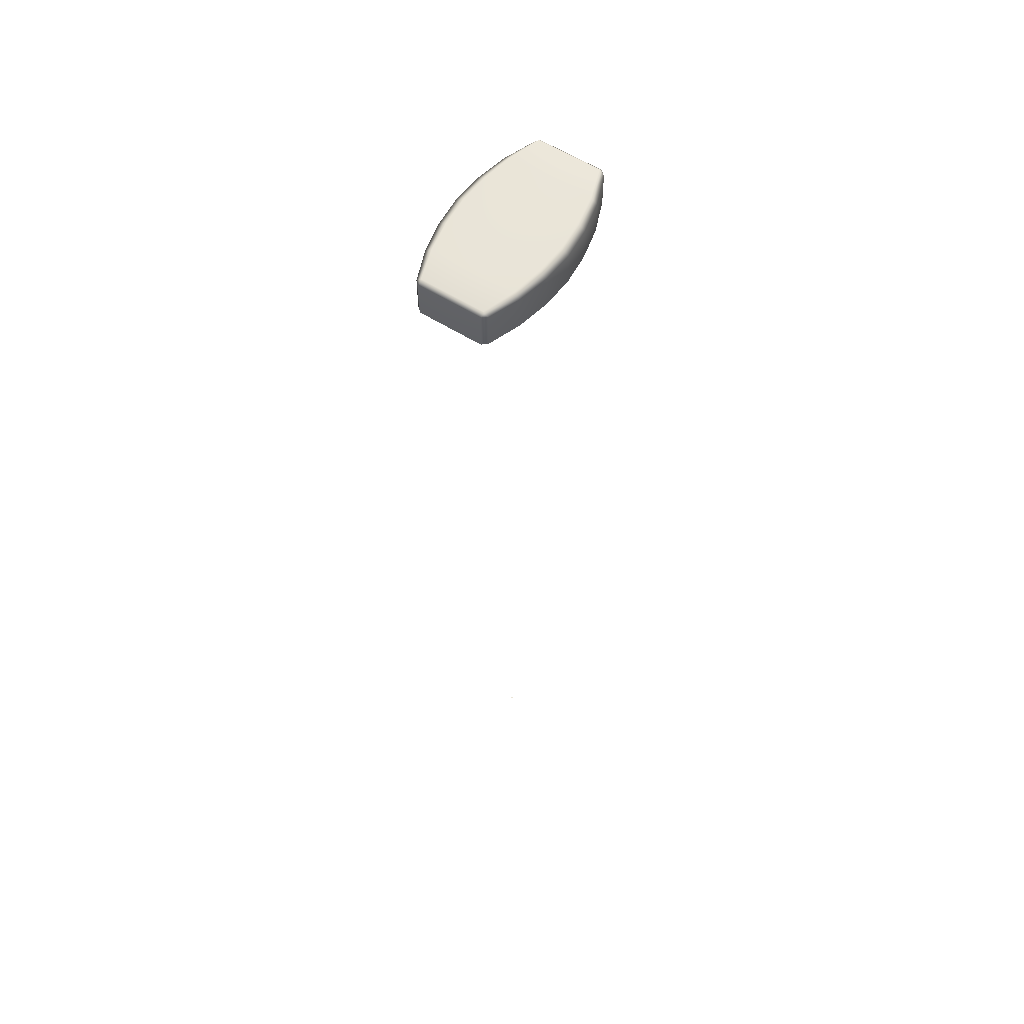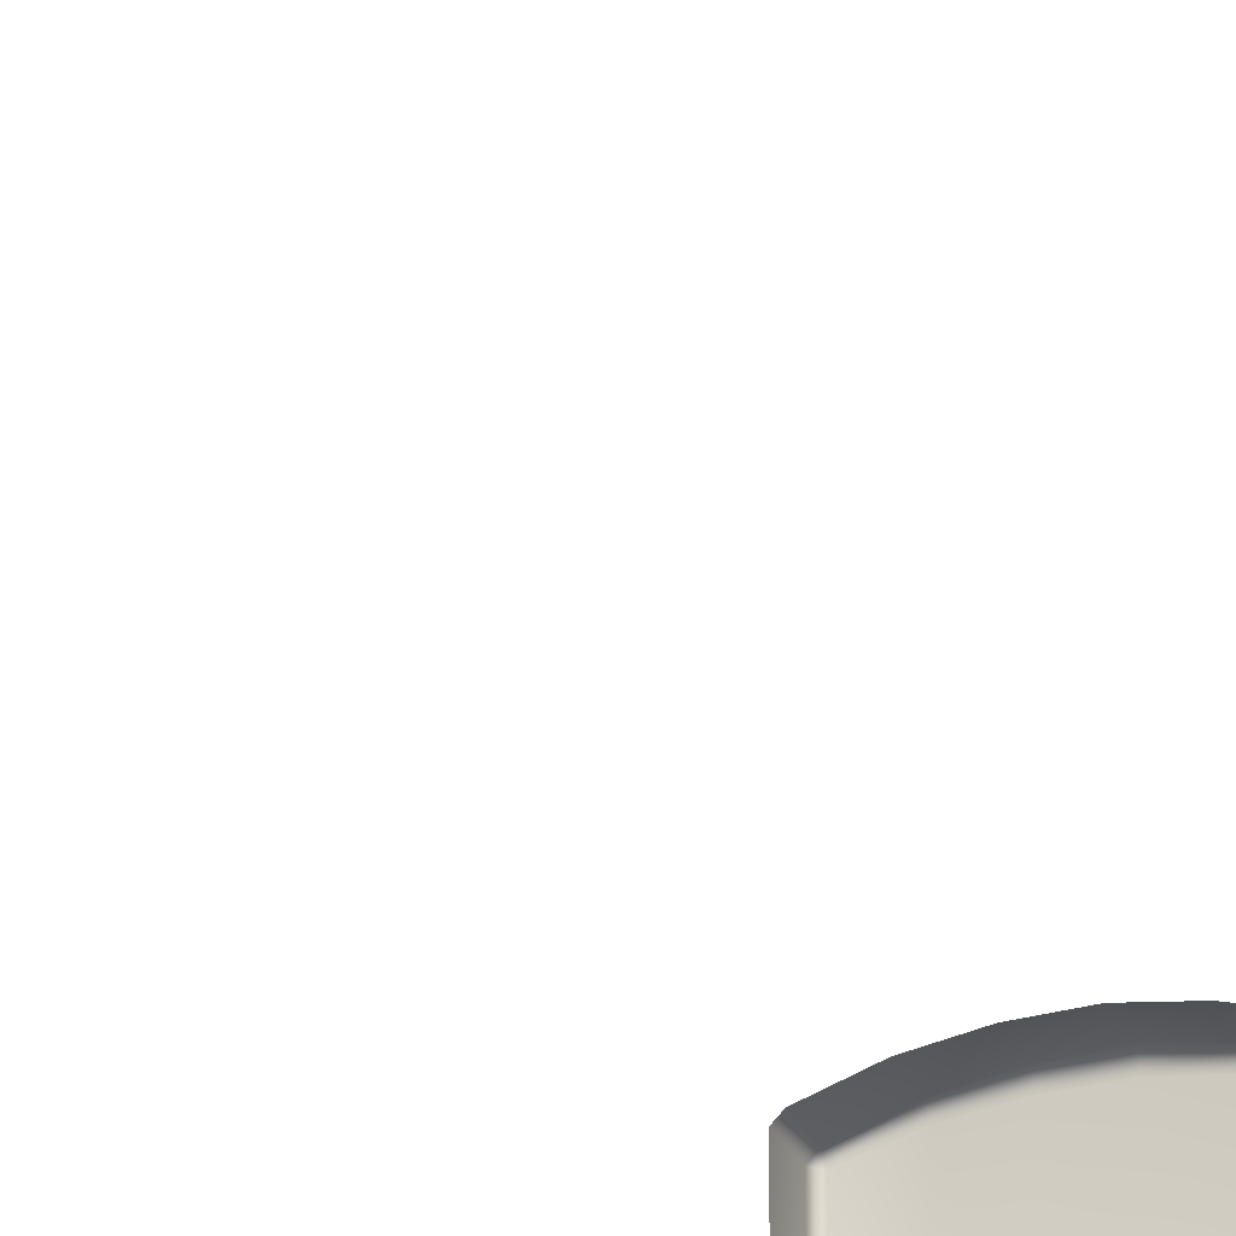
<metadata>
{"format":"obj","ext":"obj","renderer":"f3d","projection":"perspective","resolution":1024,"background":"white","views":[{"elev":59.5,"azim":-57.1,"up":"+Z"},{"elev":-22.0,"azim":-162.5,"up":"+Y"}]}
</metadata>
<code>
o AlarmClockButton_20_AlarmClockButton_20_1_GeomSubset_1
v -0.0005 -0.0005 -0.3472
v 0.0005 -0.0005 -0.3472
v -0.0005 0.000499 -0.3472
v 0.0005 0.000499 -0.3472
v -0.0005 -0.0005 -0.3472
v 0.0005 -0.0005 -0.3472
v -0.0005 0.000499 -0.3472
v 0.0005 0.000499 -0.3472
v -0.0005 -0.0005 -0.3472
v 0.0005 -0.0005 -0.3472
v -0.0005 0.000499 -0.3472
v 0.0005 0.000499 -0.3472
v -0.0005 -0.0005 -0.3472
v 0.0005 -0.0005 -0.3472
v -0.0005 0.000499 -0.3472
v 0.0005 0.000499 -0.3472
v -0.0005 -0.0005 -0.3472
v 0.0005 -0.0005 -0.3472
v -0.0005 0.000499 -0.3472
v 0.0005 0.000499 -0.3472
v -0.04406 -0.01423 0.0941
v -0.04186 -0.01657 0.0941
v -0.04186 -0.01423 0.09652
v 0.04186 -0.01423 0.09652
v 0.04186 -0.01657 0.0941
v 0.04406 -0.01423 0.0941
v -0.04406 0.01423 0.0941
v -0.04186 0.01423 0.09652
v -0.04186 0.01657 0.0941
v 0.04186 0.01657 0.0941
v 0.04186 0.01423 0.09652
v 0.04406 0.01423 0.0941
v -0.04186 -0.01657 0.07783
v -0.04406 -0.01423 0.07783
v 0.04406 -0.01423 0.07783
v 0.04186 -0.01657 0.07783
v -0.04406 0.01423 0.07783
v -0.04186 0.01657 0.07783
v 0.04186 0.01657 0.07783
v 0.04406 0.01423 0.07783
v -0.02791 0.02196 0.07783
v -0.02791 0.02196 0.0941
v -0.02791 0.01885 0.09652
v -0.02791 -0.01885 0.09652
v -0.02791 -0.02196 0.0941
v -0.02791 -0.02196 0.07783
v -0.01395 0.02499 0.07783
v -0.01395 0.02499 0.0941
v -0.01395 0.02146 0.09652
v -0.01395 -0.02146 0.09652
v -0.01395 -0.02499 0.0941
v -0.01395 -0.02499 0.07783
v 0 0.02617 0.07783
v 0 0.02617 0.0941
v 0 0.02247 0.09652
v 0 -0.02247 0.09652
v 0 -0.02617 0.0941
v 0 -0.02617 0.07783
v 0.01395 0.02499 0.07783
v 0.01395 0.02499 0.0941
v 0.01395 0.02146 0.09652
v 0.01395 -0.02146 0.09652
v 0.01395 -0.02499 0.0941
v 0.01395 -0.02499 0.07783
v 0.02791 0.02196 0.07783
v 0.02791 0.02196 0.0941
v 0.02791 0.01885 0.09652
v 0.02791 -0.01885 0.09652
v 0.02791 -0.02196 0.0941
v 0.02791 -0.02196 0.07783
f 5 6 8 7
f 21 23 28 27
f 22 21 34 33
f 68 69 25 24
f 24 26 32 31
f 26 25 36 35
f 27 29 38 37
f 66 67 31 30
f 30 32 40 39
f 69 70 36 25
f 68 24 31 67
f 66 30 39 65
f 26 35 40 32
f 27 37 34 21
f 21 22 23
f 24 25 26
f 27 28 29
f 30 31 32
f 29 42 41 38
f 29 28 43 42
f 23 44 43 28
f 23 22 45 44
f 22 33 46 45
f 42 48 47 41
f 42 43 49 48
f 44 50 49 43
f 44 45 51 50
f 45 46 52 51
f 48 54 53 47
f 48 49 55 54
f 50 56 55 49
f 50 51 57 56
f 51 52 58 57
f 54 60 59 53
f 54 55 61 60
f 56 62 61 55
f 56 57 63 62
f 57 58 64 63
f 60 66 65 59
f 60 61 67 66
f 62 68 67 61
f 62 63 69 68
f 63 64 70 69

</code>
